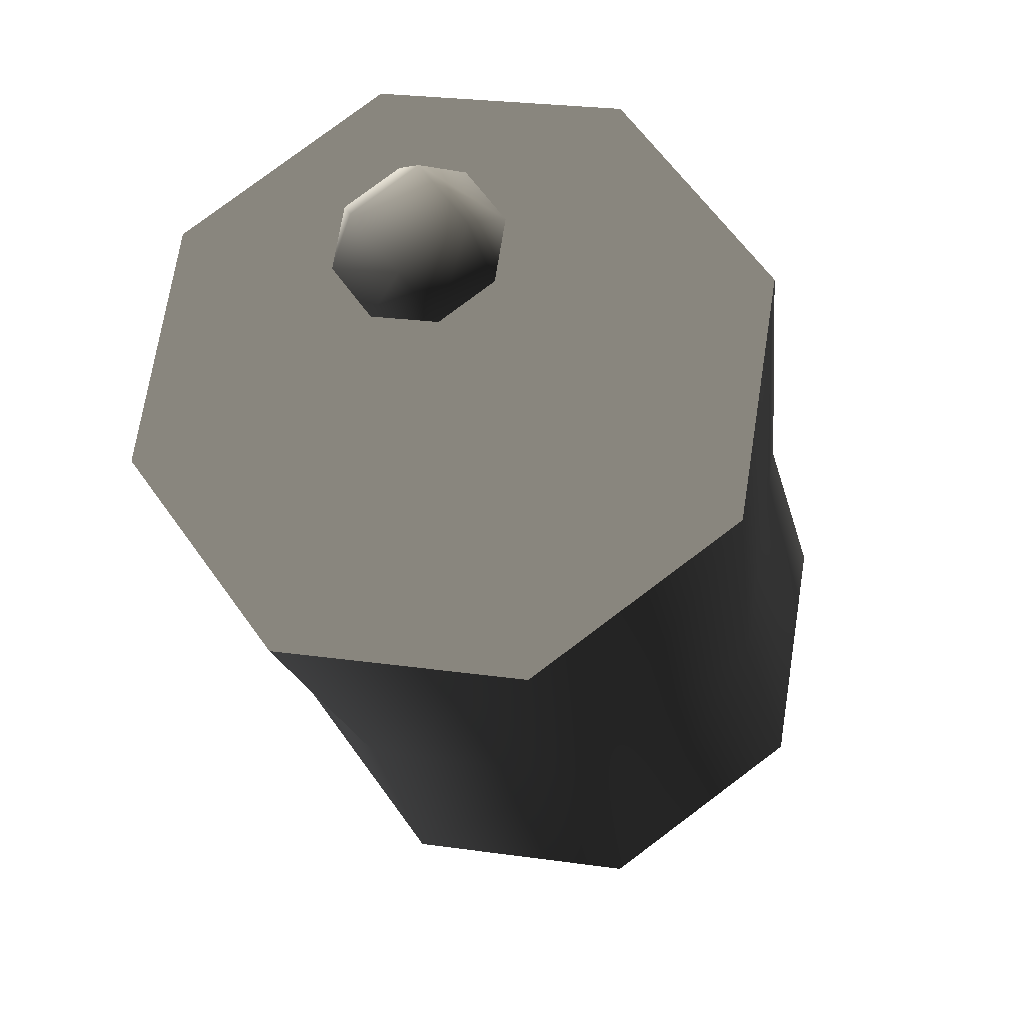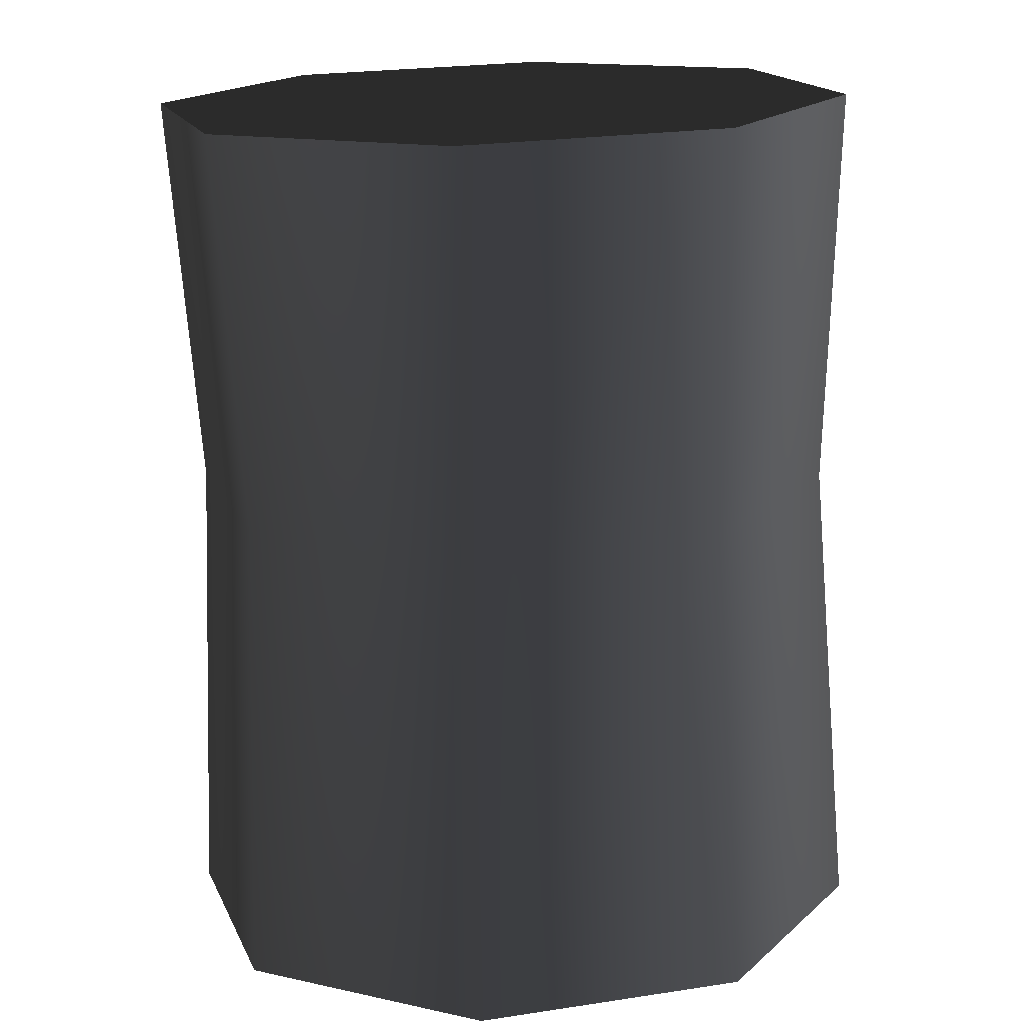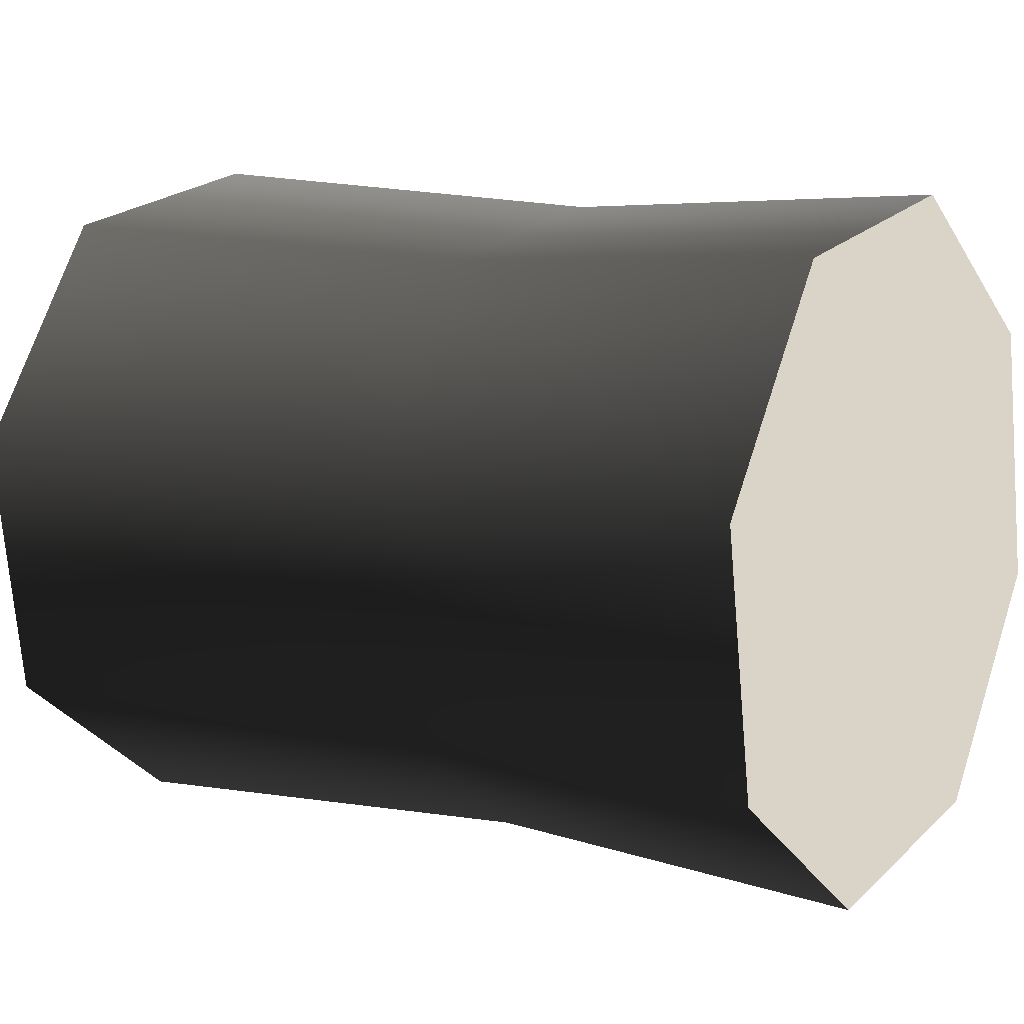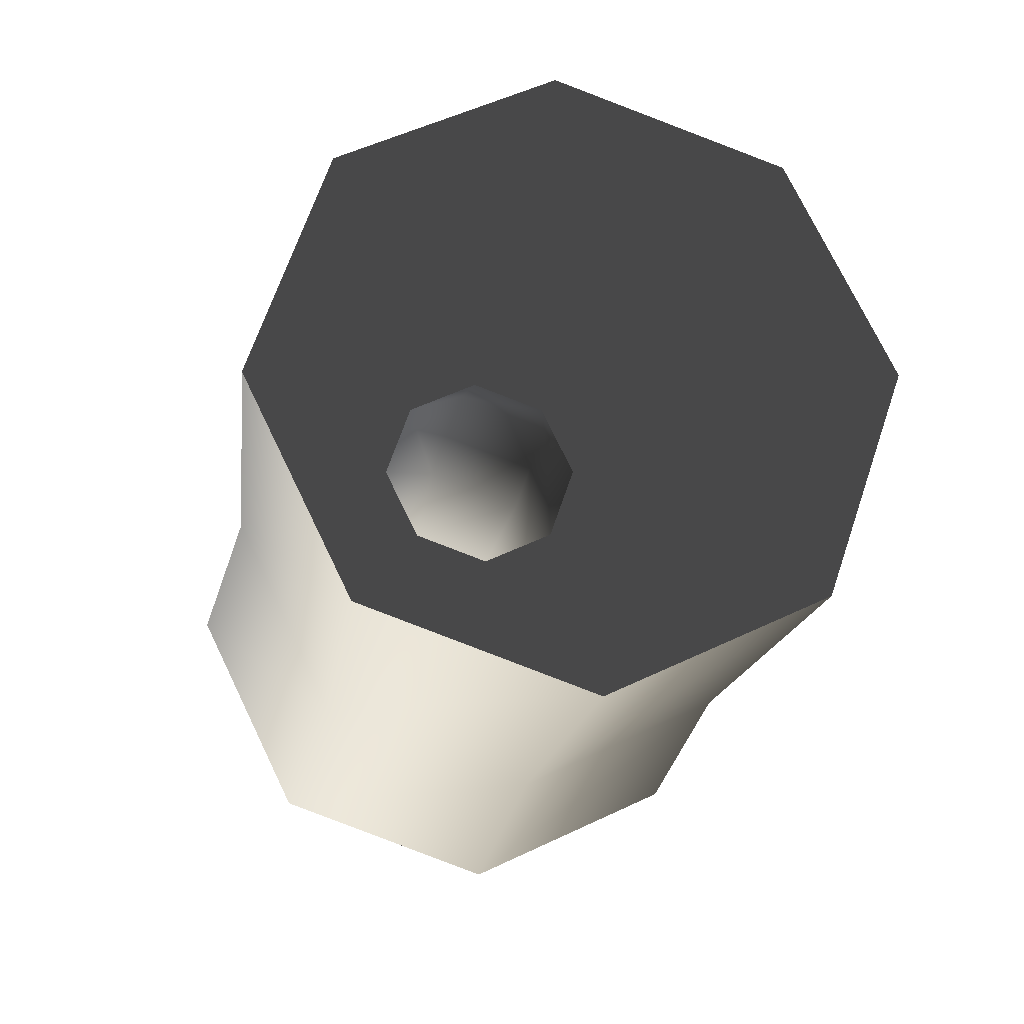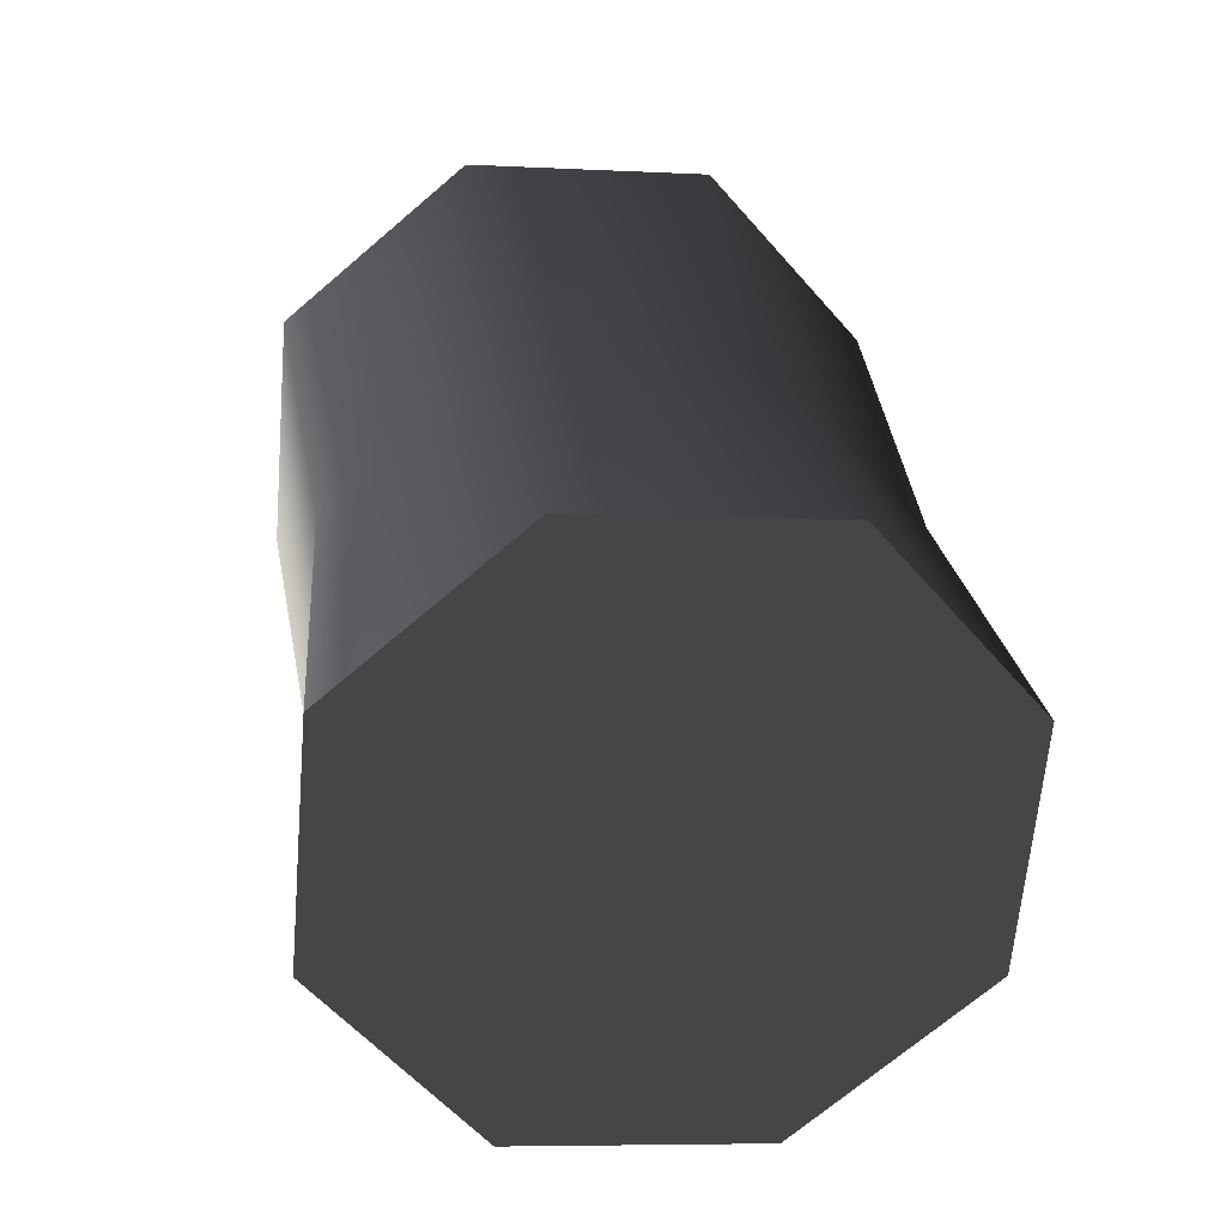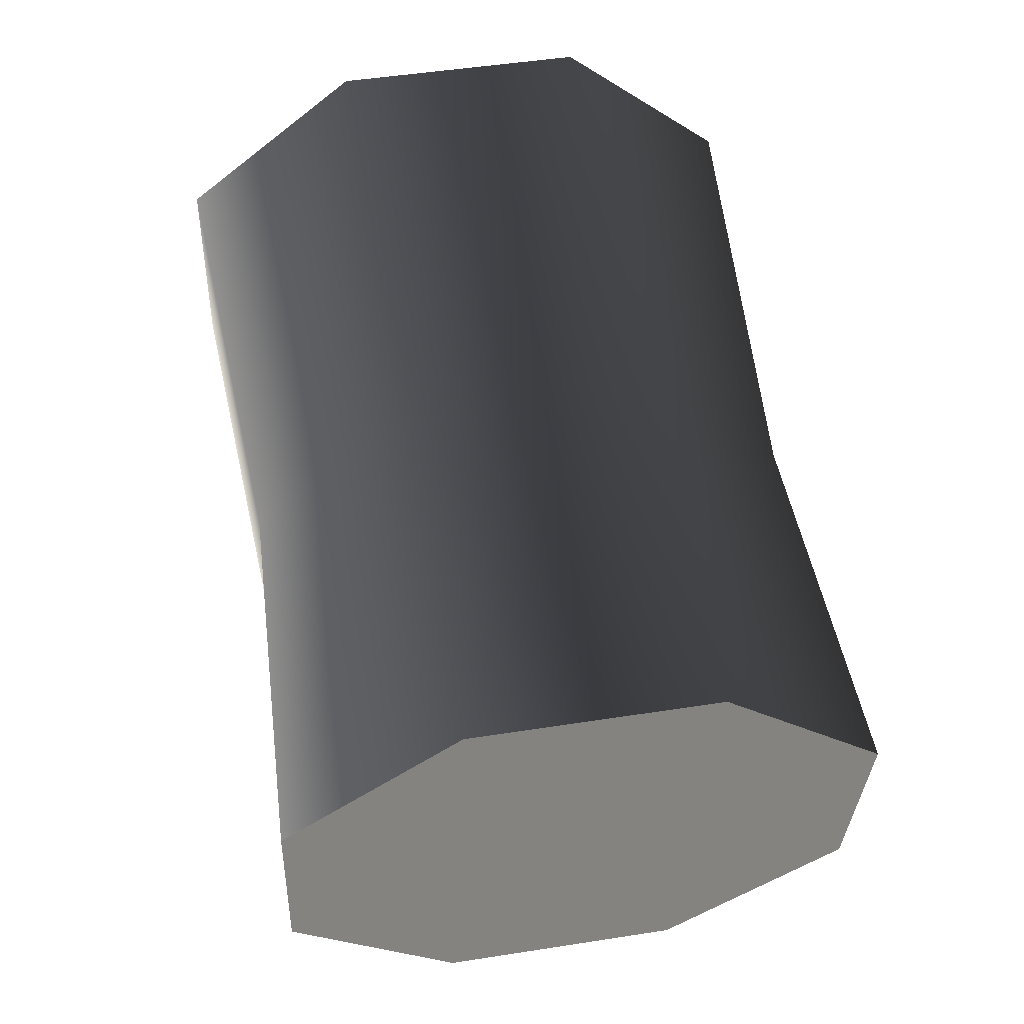
<metadata>
{"format":"obj","ext":"obj","renderer":"f3d","projection":"perspective","resolution":1024,"background":"white","views":[{"elev":63.9,"azim":-6.2,"up":"+Y"},{"elev":-78.7,"azim":10.5,"up":"+Z"},{"elev":2.2,"azim":-49.4,"up":"+Z"},{"elev":65.6,"azim":-132.1,"up":"+Y"},{"elev":-54.7,"azim":69.0,"up":"+Y"},{"elev":-29.6,"azim":27.1,"up":"+Y"}]}
</metadata>
<code>
v -0.2816 1.779 -0.29
v -0.1968 1.782 -0.1386
v -0.3458 1.752 -0.05462
v -0.4306 1.75 -0.206
v -0.3192 1.664 -0.3662
v -0.1825 1.683 -0.3268
v -0.4424 1.64 -0.2968
v -0.4799 1.624 -0.1592
v -0.4098 1.626 -0.03403
v -0.2731 1.645 0.005411
v -0.1499 1.669 -0.06399
v -0.1124 1.685 -0.2016
v 0.4139 0.1034 -0.5331
v -0.08389 0.03522 -0.6767
v 0.5327 0.05261 0.4239
v 0.6693 0.1107 -0.07721
v 0.08412 -0.03668 0.6766
v -0.5325 -0.05407 -0.424
v -0.4137 -0.1049 0.533
v -0.6691 -0.1121 0.07711
v 0.4139 0.1034 -0.5331
v 0.2646 0.8516 -0.4396
v -0.1972 0.7883 -0.5729
v -0.08389 0.03522 -0.6767
v 0.6693 0.1107 -0.07721
v 0.5016 0.8583 -0.01667
v 0.5327 0.05261 0.4239
v 0.3748 0.8044 0.4482
v 0.08412 -0.03668 0.6766
v -0.04138 0.7216 0.6827
v -0.4137 -0.1049 0.533
v -0.5032 0.6583 0.5494
v -0.6691 -0.1121 0.07711
v -0.7402 0.6516 0.1265
v -0.5325 -0.05407 -0.424
v -0.6134 0.7054 -0.3384
v -0.08389 0.03522 -0.6767
v -0.1972 0.7883 -0.5729
v -0.1755 1.603 0.7915
v -0.6701 1.535 0.6488
v -0.9239 1.528 0.1959
v -0.7882 1.585 -0.302
v -0.3424 1.674 -0.5531
v 0.2703 1.691 0.5404
v 0.406 1.749 0.04253
v 0.1522 1.742 -0.4104
v -0.3424 1.674 -0.5531
v 0.1522 1.742 -0.4104
v -0.1825 1.683 -0.3268
v -0.3192 1.664 -0.3662
v -0.3424 1.674 -0.5531
v -0.4424 1.64 -0.2968
v -0.7882 1.585 -0.302
v -0.4799 1.624 -0.1592
v -0.9239 1.528 0.1959
v -0.4098 1.626 -0.03403
v -0.6701 1.535 0.6488
v -0.2731 1.645 0.005411
v -0.1755 1.603 0.7915
v -0.1499 1.669 -0.06399
v 0.2703 1.691 0.5404
v -0.1124 1.685 -0.2016
v 0.406 1.749 0.04253
g Barrel1_1206_140
f 1 3 2
f 1 4 3
f 5 4 1
f 6 5 1
f 5 7 4
f 7 8 4
f 8 3 4
f 8 9 3
f 9 10 3
f 10 2 3
f 10 11 2
f 11 12 2
f 12 1 2
f 12 6 1
f 13 15 14
f 13 16 15
f 14 15 17
f 14 17 18
f 18 17 19
f 18 19 20
f 21 23 22
f 21 24 23
f 25 21 22
f 25 22 26
f 27 25 26
f 27 26 28
f 29 27 28
f 29 28 30
f 31 29 30
f 31 30 32
f 33 31 32
f 33 32 34
f 35 33 34
f 35 34 36
f 37 35 36
f 37 36 38
f 32 30 39
f 32 39 40
f 34 32 40
f 34 40 41
f 36 34 41
f 36 41 42
f 38 36 42
f 38 42 43
f 30 44 39
f 30 28 44
f 28 45 44
f 28 26 45
f 26 46 45
f 26 22 46
f 22 47 46
f 22 23 47
f 48 50 49
f 48 51 50
f 51 52 50
f 51 53 52
f 53 54 52
f 53 55 54
f 55 56 54
f 55 57 56
f 57 58 56
f 57 59 58
f 59 60 58
f 59 61 60
f 61 62 60
f 61 63 62
f 63 49 62
f 63 48 49

</code>
